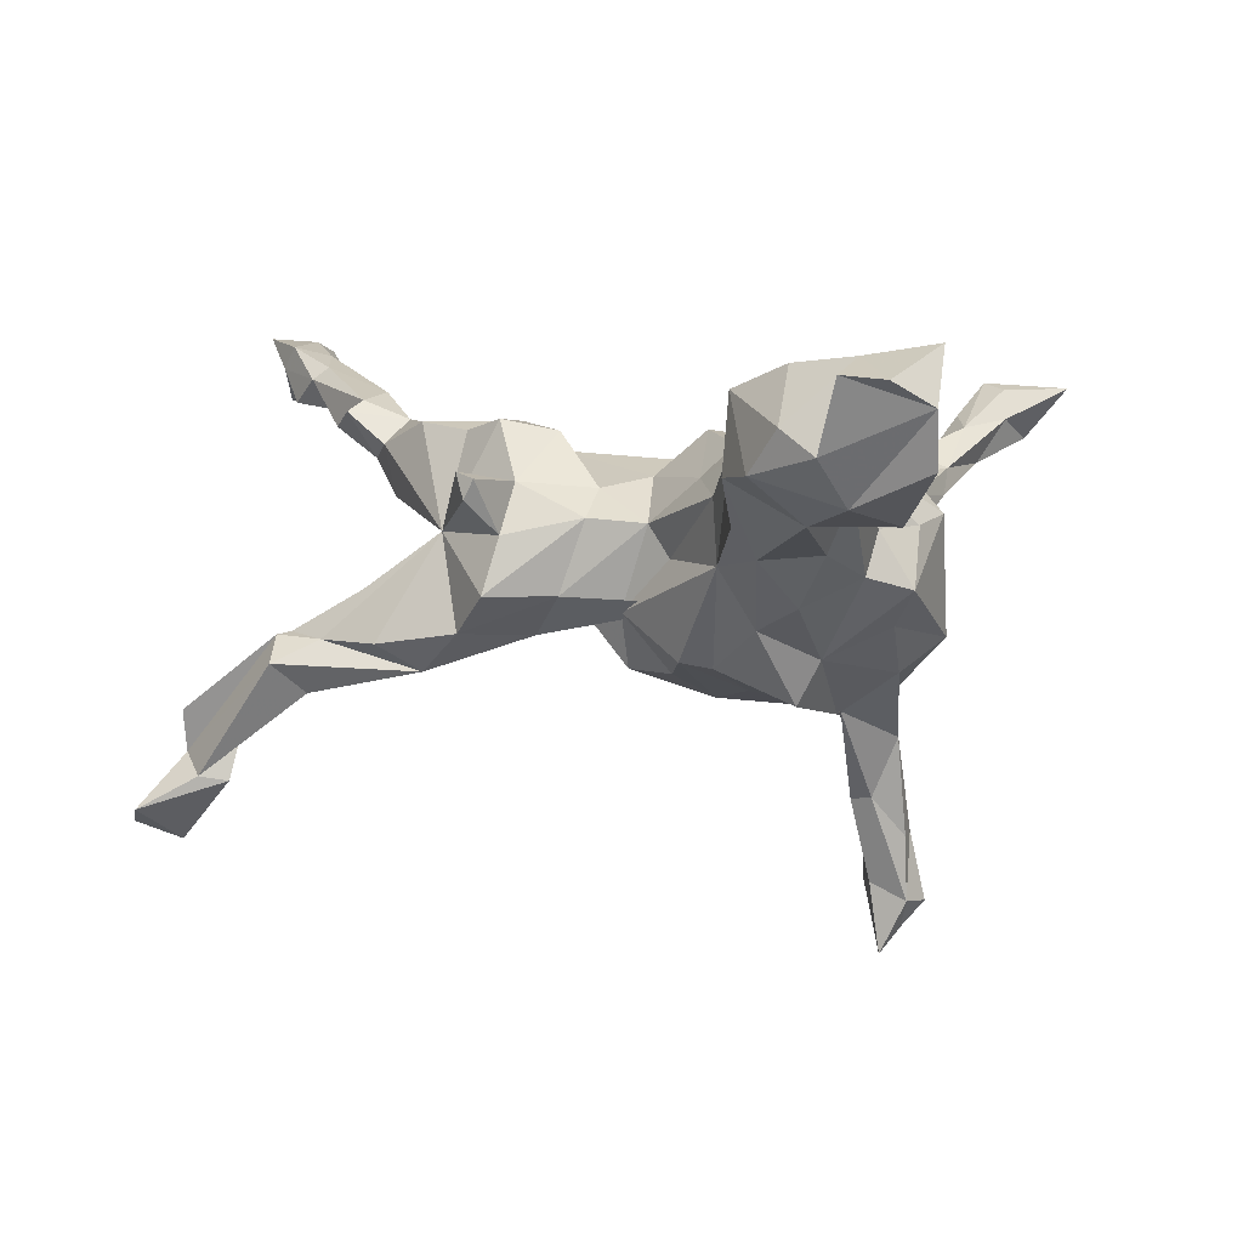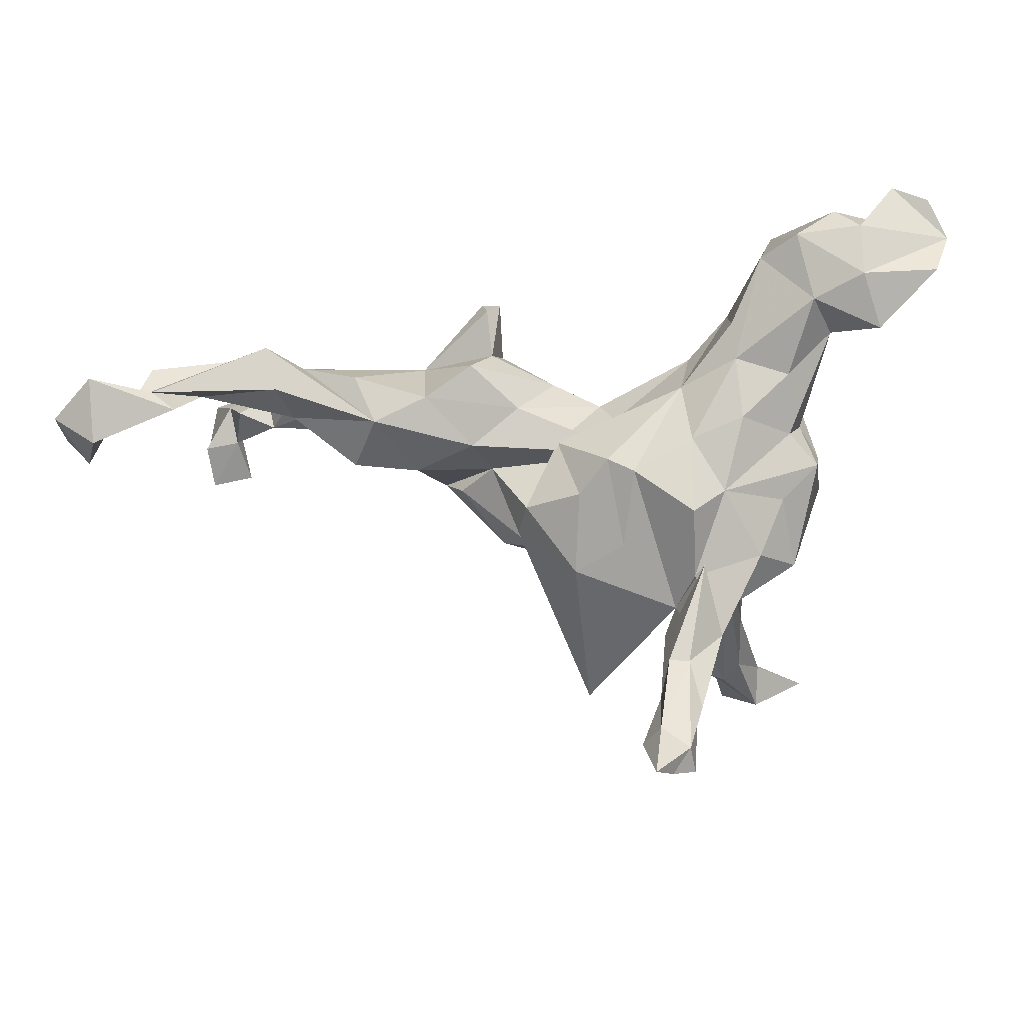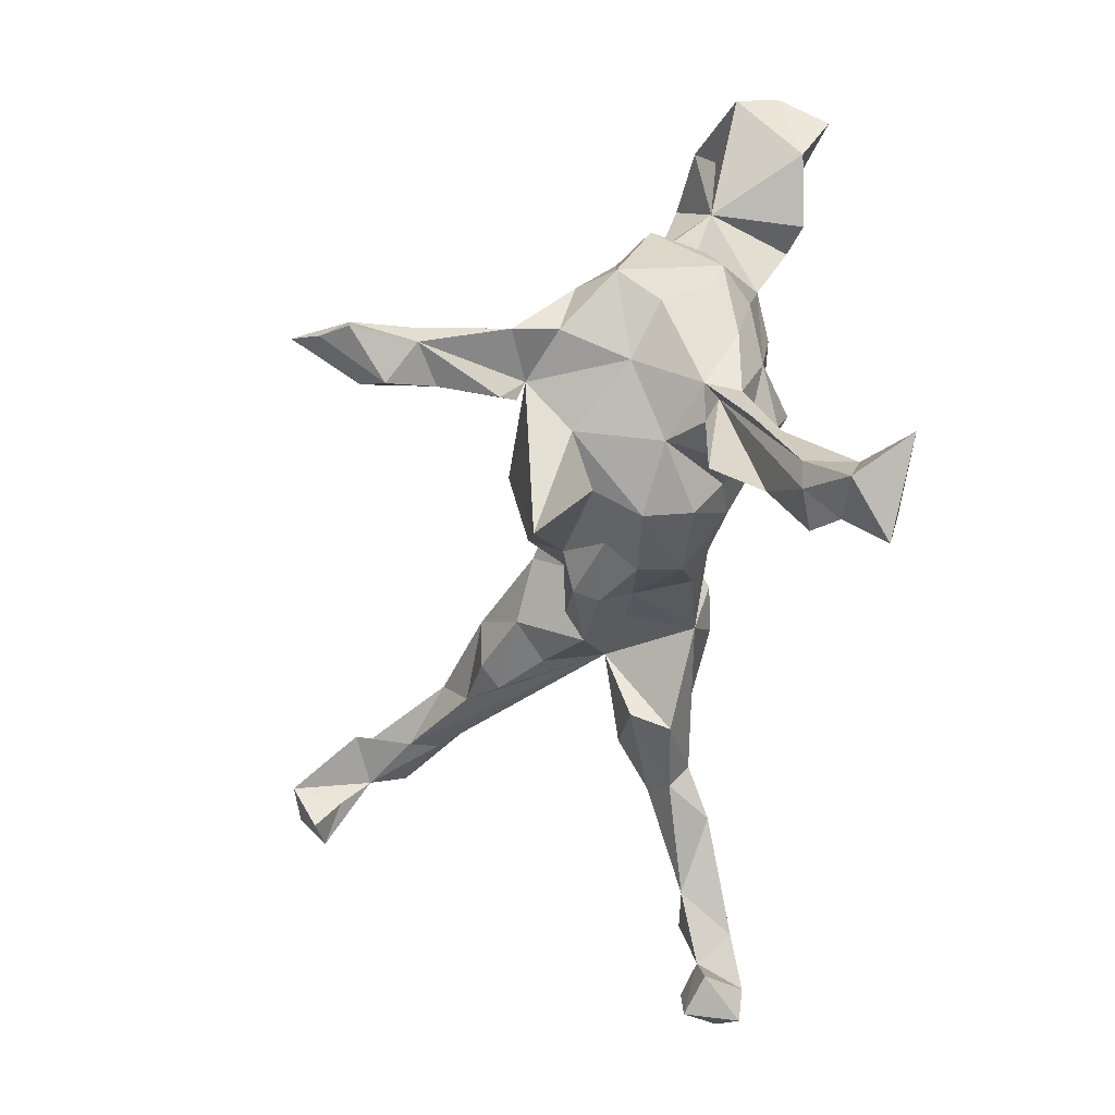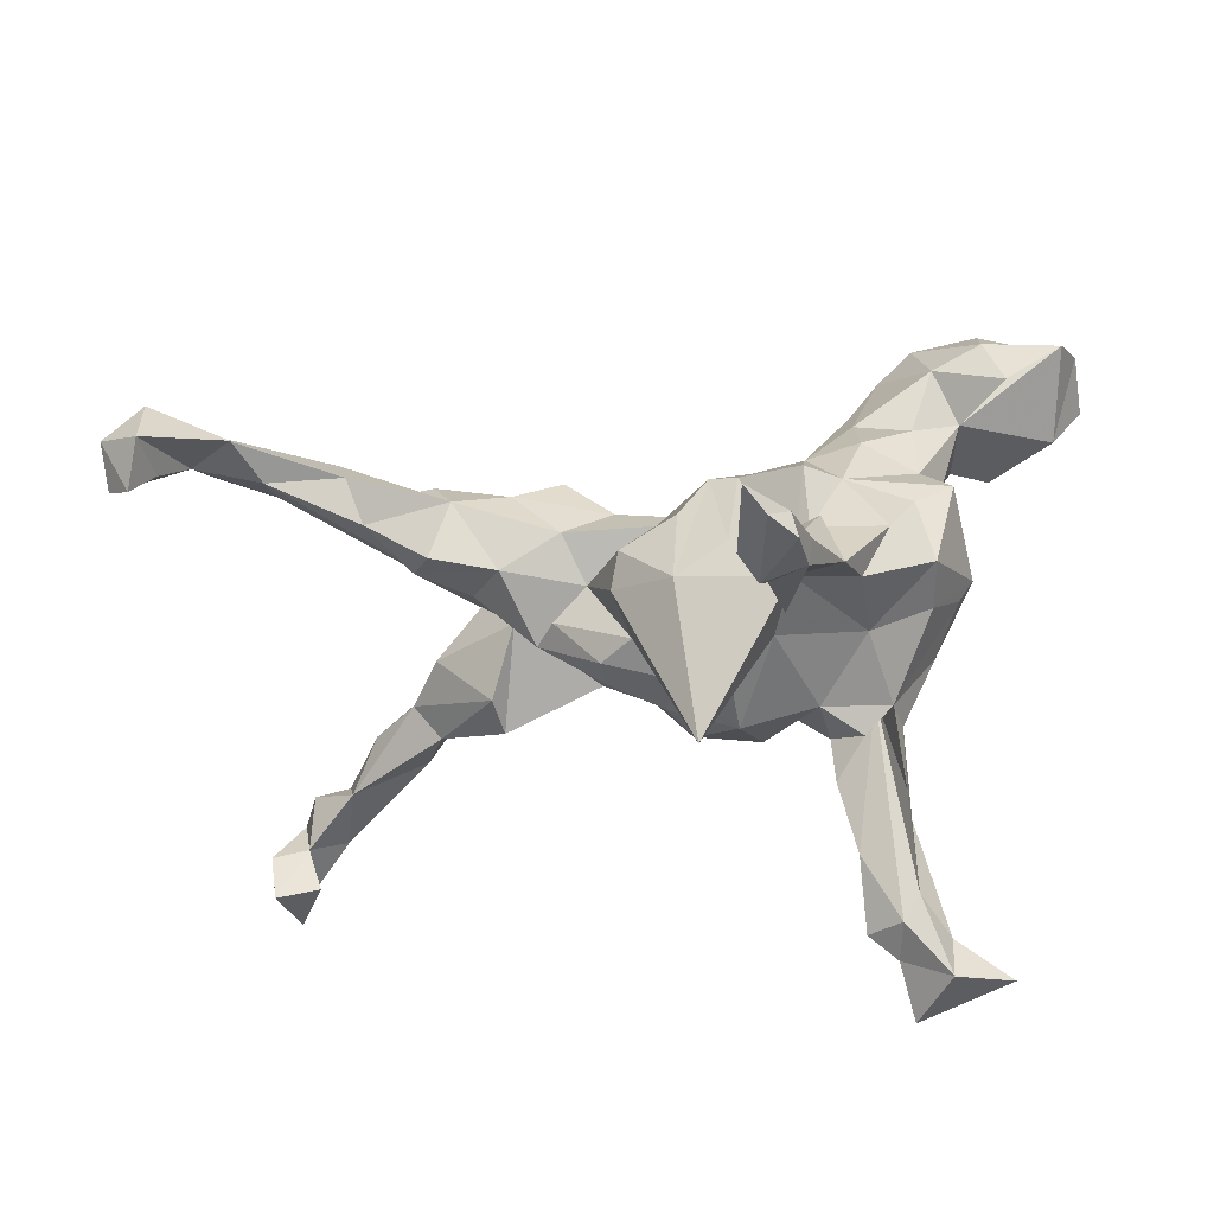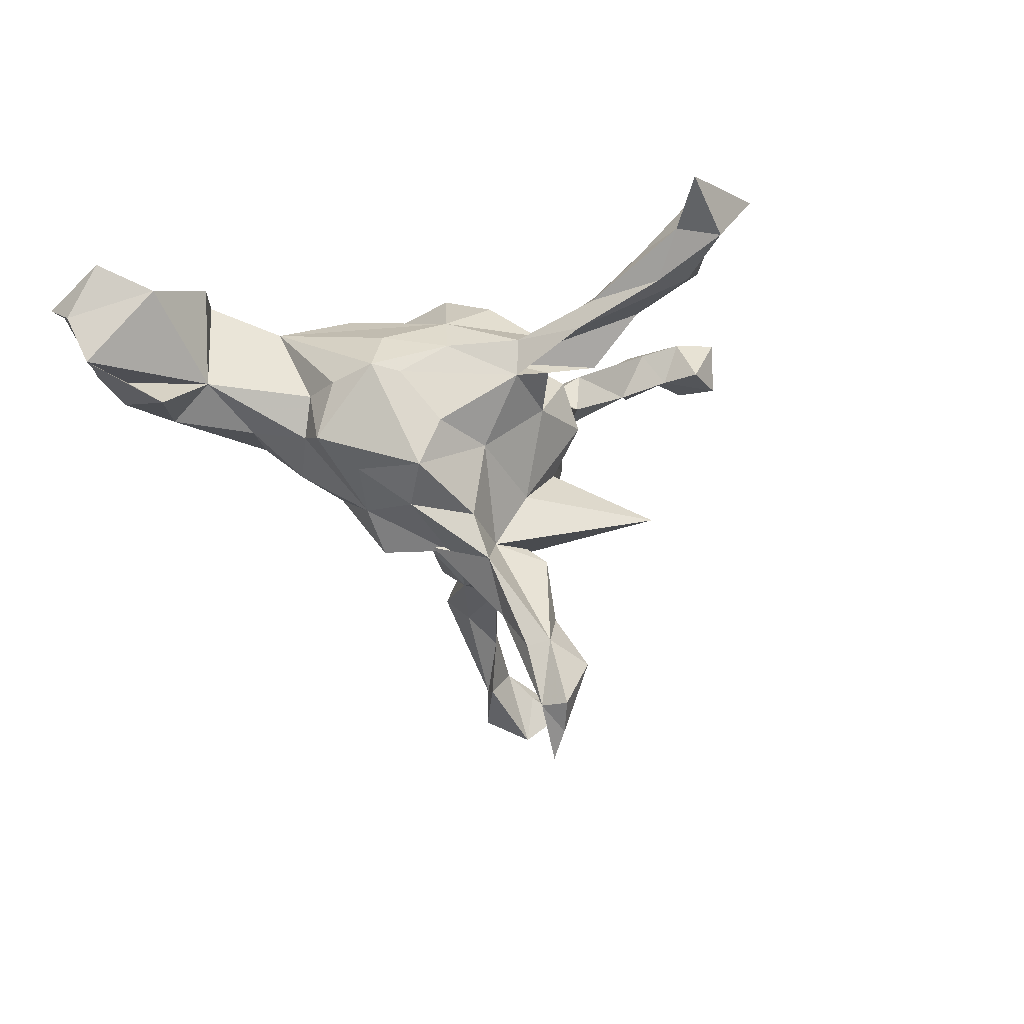
<metadata>
{"format":"obj","ext":"obj","renderer":"f3d","projection":"perspective","resolution":1024,"background":"white","views":[{"elev":-3.8,"azim":-149.9,"up":"+Z"},{"elev":25.4,"azim":-169.8,"up":"+Y"},{"elev":-67.4,"azim":-104.5,"up":"+Y"},{"elev":-35.1,"azim":-163.8,"up":"+Y"},{"elev":-13.4,"azim":-68.2,"up":"+Z"}]}
</metadata>
<code>
v 0.798 -0.2077 0.357
v 0.8088 0.1091 -0.3283
v 0.7845 -0.1251 0.3856
v 0.7679 -0.2482 0.2911
v 0.7556 -0.2516 0.3806
v 0.7381 0.1333 -0.3186
v 0.7638 0.08278 -0.3542
v 0.7405 -0.0998 0.331
v 0.8069 0.1685 -0.3778
v 0.78 -0.1727 0.2929
v 0.6982 -0.2342 0.3076
v 0.7377 -0.1828 0.3853
v 0.706 0.1717 -0.2759
v 0.7351 0.1431 -0.4036
v 0.7493 0.2361 -0.3613
v 0.7215 -0.1606 0.3047
v 0.7111 -0.08581 0.3605
v 0.6326 -0.1009 0.256
v 0.7036 -0.08382 0.2723
v 0.6257 0.1747 -0.3195
v 0.6634 0.199 -0.3128
v 0.635 -0.07282 0.3205
v 0.6948 0.1973 -0.2158
v 0.6555 -0.05894 0.3013
v 0.6042 0.1672 -0.1788
v 0.6088 0.1603 -0.2266
v 0.6723 -0.1304 0.3499
v 0.5092 0.009718 0.2494
v 0.5818 -0.02405 0.2185
v 0.5014 -0.01461 0.1644
v 0.4908 0.1692 -0.1948
v 0.5104 -0.05375 0.2697
v 0.5192 0.03841 0.2296
v 0.5309 0.1894 -0.1103
v 0.4601 0.02615 0.1782
v 0.2959 0.01961 0.03724
v 0.443 0.01832 0.09975
v 0.5158 0.2259 -0.1546
v 0.5195 0.169 -0.1048
v 0.4618 0.1771 -0.1188
v 0.3313 0.1112 -0.1656
v 0.4052 0.1526 -0.04755
v 0.4617 -0.06672 0.1894
v 0.2875 0.1285 0.03084
v 0.473 0.1038 -0.1562
v 0.4031 0.02786 -0.1158
v 0.4435 -0.01731 0.2193
v 0.3466 -0.07716 0.09198
v 0.3687 0.02342 -0.1538
v 0.2696 0.005664 -0.1186
v 0.3467 -0.09678 0.1581
v 0.3718 0.05552 0.2018
v 0.3722 0.1727 -0.1281
v 0.3286 0.01077 -0.05896
v 0.283 0.07145 0.1813
v 0.1903 -0.05236 0.04055
v 0.242 -0.06781 -0.01365
v 0.2147 0.02945 0.1946
v 0.1894 -0.03801 0.1577
v 0.1313 -0.1582 -0.01934
v 0.2141 0.09336 0.1902
v 0.206 -0.05719 -0.05303
v 0.2544 0.1406 -0.1158
v 0.175 0.05777 -0.1155
v 0.1855 0.1844 -0.06899
v 0.161 0.1359 0.0937
v 0.1457 0.04156 0.1744
v 0.182 0.2347 0.05816
v 0.1979 0.2292 0.09956
v 0.1301 -0.1481 -0.06097
v 0.1295 -0.1008 0.03594
v 0.151 -0.006943 -0.06103
v 0.07408 -0.1354 -0.09182
v 0.1648 0.2361 0.08691
v 0.1651 0.17 0.01568
v 0.09052 -0.08353 -0.1438
v 0.1058 0.1115 -0.06716
v 0.07425 -0.02794 -0.1615
v 0.06998 0.06033 0.08655
v 0.05294 -0.1915 0.01967
v -0.08987 0.04915 -0.08163
v 0.06109 0.1133 0.03959
v 0.07622 -0.1248 0.1175
v 0.02607 -0.1809 -0.03783
v -0.05203 -0.1379 0.1363
v -0.06511 -0.2168 -0.08218
v 0.03085 -0.2021 0.08545
v 0.03389 0.06248 -0.08822
v -0.01696 0.009509 -0.1731
v 0.006605 -0.0491 0.1342
v -0.06144 0.0718 -0.161
v 0.01321 0.00712 0.105
v -0.0957 -0.06758 -0.1948
v -0.06222 -0.01454 0.1687
v -0.05966 -0.2591 -0.004814
v -0.01663 -0.1203 -0.2014
v -0.03883 -0.3775 -0.1651
v -0.1881 -0.1644 -0.218
v -0.1662 -0.29 -0.4556
v -0.02078 0.08348 0.03023
v -0.07638 -0.2387 0.07128
v -0.1869 -0.3184 -0.4218
v -0.1095 -0.1745 0.1103
v -0.1674 0.1586 -0.04126
v -0.1009 0.08131 0.08828
v -0.2237 -0.293 -0.5289
v -0.174 -0.2476 0.07622
v -0.1332 -0.1214 0.1592
v -0.1731 -0.2126 -0.2271
v -0.182 -0.2636 -0.3473
v -0.1762 -0.2403 -0.000944
v -0.1426 -0.1996 -0.134
v -0.1845 -0.2502 -0.254
v -0.1827 -0.3319 0.05817
v -0.1895 -0.5083 0.1904
v -0.1957 -0.2489 -0.4639
v -0.1956 -0.4088 0.1348
v -0.1445 0.06243 0.1333
v -0.23 -0.2714 0.04353
v -0.05428 0.08218 -0.02005
v -0.1977 -0.1597 -0.244
v -0.2012 -0.2678 -0.5673
v -0.228 -0.5393 0.2205
v -0.1075 0.05822 -0.1705
v -0.2225 -0.3481 0.1623
v -0.2146 -0.1642 0.1671
v -0.2078 0.001775 0.1601
v -0.2451 -0.1949 0.06426
v -0.193 -0.193 -0.3452
v -0.2358 -0.61 0.2789
v -0.2257 -0.1927 -0.3437
v -0.2472 -0.5096 0.1631
v -0.2131 -0.2438 0.1127
v -0.2462 -0.2649 -0.4912
v -0.169 0.1725 0.05004
v -0.2379 -0.4829 0.233
v -0.2462 -0.2788 -0.39
v -0.2132 0.01867 -0.2224
v -0.2192 -0.09632 -0.2295
v -0.2544 -0.2441 -0.3986
v -0.267 -0.441 0.2084
v -0.2737 -0.4707 0.1579
v -0.2549 -0.309 -0.4904
v -0.2658 -0.1774 -0.07605
v -0.2341 -0.0761 -0.2259
v -0.1967 0.1042 -0.1241
v -0.2733 -0.3624 0.139
v -0.2061 0.1369 0.1166
v -0.2933 -0.5331 0.275
v -0.2073 -0.08274 0.1918
v -0.2766 -0.3404 0.09574
v -0.3048 -0.5116 0.2266
v -0.2707 -0.1865 -0.2591
v -0.2804 -0.1647 -0.1893
v -0.2899 -0.1193 0.1255
v -0.2785 -0.2388 0.08738
v -0.2535 -0.5514 0.2911
v -0.2761 -0.236 0.03085
v -0.227 0.2354 0.1005
v -0.2437 0.2638 -0.0031
v -0.3832 -0.5661 0.2747
v -0.3064 -0.5819 0.2061
v -0.3345 -0.1413 0.07278
v -0.2589 0.1313 0.1427
v -0.2764 0.05831 0.1524
v -0.2766 0.1383 -0.0999
v -0.2569 0.03036 -0.1611
v -0.3822 -0.08196 0.02448
v -0.3552 -0.1397 -0.05235
v -0.3509 0.001632 -0.1174
v -0.3221 -0.07598 -0.1748
v -0.3209 0.1622 0.1294
v -0.2505 0.2234 0.1472
v -0.2832 0.3631 0.0479
v -0.2562 0.2172 -0.04176
v -0.3539 -0.03795 0.09251
v -0.292 0.3595 0.1575
v -0.3758 -0.1134 -0.1259
v -0.4037 -0.04298 0.03508
v -0.3412 0.4106 0.04132
v -0.3525 0.09566 -0.05868
v -0.4022 0.0499 -0.07476
v -0.3854 0.3817 0.1796
v -0.3989 0.02564 0.01323
v -0.3656 0.08166 0.005283
v -0.4063 0.2447 0.03309
v -0.3438 0.1935 -0.03743
v -0.3973 0.4355 0.09346
v -0.3687 0.2646 0.1734
v -0.3777 0.3203 -0.01416
v -0.425 0.2432 0.1834
v -0.4437 0.4272 0.0549
v -0.4843 0.3914 0.1786
v -0.4557 0.3653 -0.001881
v -0.4668 0.3562 0.0307
v -0.4883 0.2775 -0.0162
v -0.5724 0.3654 0.03626
v -0.5859 0.3957 0.1071
v -0.4893 0.4653 0.1452
v -0.5331 0.275 0.1533
v -0.5771 0.3529 0.192
v -0.5493 0.4503 0.1364
f 109 98 113
f 137 113 98
f 154 153 98
f 137 98 153
f 171 153 154
f 178 171 154
f 139 153 171
f 194 190 196
f 186 196 190
f 197 194 196
f 180 190 194
f 195 197 196
f 198 194 197
f 190 180 174
f 177 174 180
f 175 190 174
f 192 180 194
f 198 192 194
f 188 180 192
f 137 110 113
f 109 113 110
f 102 110 137
f 121 109 110
f 129 121 110
f 98 109 121
f 140 137 153
f 145 98 121
f 121 129 145
f 131 145 129
f 153 139 145
f 98 145 139
f 131 153 145
f 167 139 171
f 98 93 96
f 91 96 93
f 97 98 96
f 124 93 98
f 138 98 139
f 89 78 96
f 76 96 78
f 91 89 96
f 88 78 89
f 88 89 91
f 124 91 93
f 138 124 98
f 146 124 138
f 167 138 139
f 146 138 167
f 170 167 171
f 104 91 124
f 104 124 146
f 155 156 133
f 147 133 156
f 126 155 133
f 163 156 155
f 108 126 133
f 150 155 126
f 150 126 108
f 107 108 133
f 111 103 107
f 108 107 103
f 119 111 107
f 101 103 111
f 117 107 133
f 85 103 101
f 95 101 111
f 85 108 103
f 87 85 101
f 156 158 151
f 128 151 158
f 147 156 151
f 163 158 156
f 119 128 158
f 142 151 128
f 114 128 119
f 111 119 158
f 107 114 119
f 117 128 114
f 114 107 117
f 125 117 133
f 147 125 133
f 141 117 125
f 132 128 117
f 47 32 28
f 22 28 32
f 33 47 28
f 43 32 47
f 33 28 29
f 24 29 28
f 30 33 29
f 18 29 24
f 22 24 28
f 19 18 24
f 18 32 43
f 51 43 47
f 30 18 43
f 27 32 18
f 30 29 18
f 8 19 24
f 16 18 19
f 8 16 19
f 27 18 16
f 118 150 108
f 141 125 147
f 142 147 151
f 152 141 147
f 12 5 1
f 4 1 5
f 3 12 1
f 11 5 12
f 10 1 4
f 11 4 5
f 8 1 10
f 16 10 4
f 16 11 12
f 16 4 11
f 149 141 152
f 161 149 152
f 157 141 149
f 161 157 149
f 136 141 157
f 123 136 157
f 117 141 136
f 136 123 115
f 132 115 123
f 117 136 115
f 130 123 157
f 162 161 152
f 130 161 162
f 142 162 152
f 162 123 130
f 132 123 162
f 106 143 134
f 137 134 143
f 122 106 134
f 130 157 161
f 35 33 30
f 37 35 30
f 47 33 35
f 44 35 37
f 131 116 134
f 122 134 116
f 140 131 134
f 129 116 131
f 38 13 21
f 15 21 13
f 99 106 122
f 99 122 116
f 7 9 2
f 13 2 9
f 6 7 2
f 14 9 7
f 15 9 14
f 6 14 7
f 13 14 6
f 6 2 13
f 15 13 9
f 20 14 13
f 20 15 14
f 26 20 13
f 21 15 20
f 26 21 20
f 59 58 67
f 61 67 58
f 79 59 67
f 52 58 59
f 47 52 59
f 55 58 52
f 59 51 47
f 48 43 51
f 48 30 43
f 48 37 30
f 127 150 118
f 148 127 118
f 155 150 127
f 118 108 94
f 85 94 108
f 105 118 94
f 51 59 36
f 56 36 59
f 48 51 36
f 165 155 127
f 148 165 127
f 172 155 165
f 90 94 85
f 83 90 85
f 92 94 90
f 59 90 83
f 87 83 85
f 95 87 101
f 71 83 87
f 176 163 155
f 35 52 47
f 60 56 71
f 59 71 56
f 60 57 56
f 36 56 57
f 70 57 60
f 84 70 60
f 62 57 70
f 80 60 71
f 87 80 71
f 84 60 80
f 95 84 80
f 179 169 168
f 158 168 169
f 163 179 168
f 178 169 179
f 86 84 95
f 112 86 95
f 73 84 86
f 87 95 80
f 73 70 84
f 163 168 158
f 144 158 169
f 178 144 169
f 111 158 144
f 112 111 144
f 98 112 144
f 95 111 112
f 202 193 199
f 192 199 193
f 177 183 189
f 191 189 183
f 188 183 177
f 172 177 189
f 188 193 183
f 191 183 193
f 198 200 201
f 193 201 200
f 202 198 201
f 197 200 198
f 173 177 172
f 102 143 106
f 110 99 116
f 102 106 99
f 77 63 64
f 41 64 63
f 81 77 64
f 65 63 77
f 166 146 167
f 41 49 50
f 46 50 49
f 64 41 50
f 72 64 50
f 36 46 45
f 49 45 46
f 26 36 45
f 41 45 49
f 53 41 63
f 36 26 25
f 13 25 26
f 39 36 25
f 34 39 25
f 42 36 39
f 31 26 45
f 45 41 31
f 38 31 41
f 53 40 41
f 38 41 40
f 44 40 53
f 44 53 63
f 65 44 63
f 23 34 25
f 40 39 34
f 38 40 34
f 42 39 40
f 13 38 34
f 42 40 44
f 99 110 102
f 143 102 137
f 131 140 153
f 134 137 140
f 116 129 110
f 31 21 26
f 38 21 31
f 25 13 23
f 34 23 13
f 186 195 196
f 186 197 195
f 200 197 186
f 174 160 175
f 104 175 160
f 159 160 174
f 104 160 159
f 177 159 174
f 44 65 75
f 82 75 65
f 68 44 75
f 36 42 44
f 181 186 187
f 190 187 186
f 135 104 159
f 82 65 77
f 100 82 77
f 185 186 181
f 166 181 187
f 175 166 187
f 167 181 166
f 120 104 135
f 88 104 120
f 100 120 135
f 88 120 100
f 105 100 135
f 172 186 185
f 77 88 100
f 74 69 68
f 44 68 69
f 75 74 68
f 66 69 74
f 66 75 82
f 81 88 77
f 54 50 46
f 36 54 46
f 57 50 54
f 182 167 170
f 178 182 170
f 181 167 182
f 185 181 182
f 81 78 88
f 76 78 72
f 81 72 78
f 73 76 72
f 164 172 165
f 176 155 172
f 59 92 90
f 105 94 92
f 55 61 58
f 66 67 61
f 44 52 35
f 44 55 52
f 44 61 55
f 176 179 163
f 59 83 71
f 172 179 176
f 184 179 172
f 37 48 36
f 79 92 59
f 100 92 79
f 62 73 72
f 97 76 73
f 97 96 76
f 178 170 171
f 112 98 97
f 144 178 154
f 98 144 154
f 86 112 97
f 202 199 198
f 192 198 199
f 177 180 188
f 193 188 192
f 57 54 36
f 57 72 50
f 81 64 72
f 72 57 62
f 182 184 185
f 172 185 184
f 179 184 182
f 70 73 62
f 179 182 178
f 86 97 73
f 201 193 202
f 173 159 177
f 148 159 173
f 146 175 104
f 187 190 175
f 104 88 91
f 175 146 166
f 191 200 186
f 66 74 75
f 44 69 66
f 61 44 66
f 191 186 189
f 172 189 186
f 148 135 159
f 105 135 148
f 118 105 148
f 79 66 82
f 100 79 82
f 67 66 79
f 36 44 37
f 92 100 105
f 152 147 142
f 132 142 128
f 115 132 117
f 162 142 132
f 27 22 32
f 17 24 22
f 27 17 22
f 8 24 17
f 3 8 17
f 12 27 16
f 12 17 27
f 10 16 8
f 1 8 3
f 12 3 17
f 164 165 148
f 173 164 148
f 173 172 164
f 200 191 193

</code>
